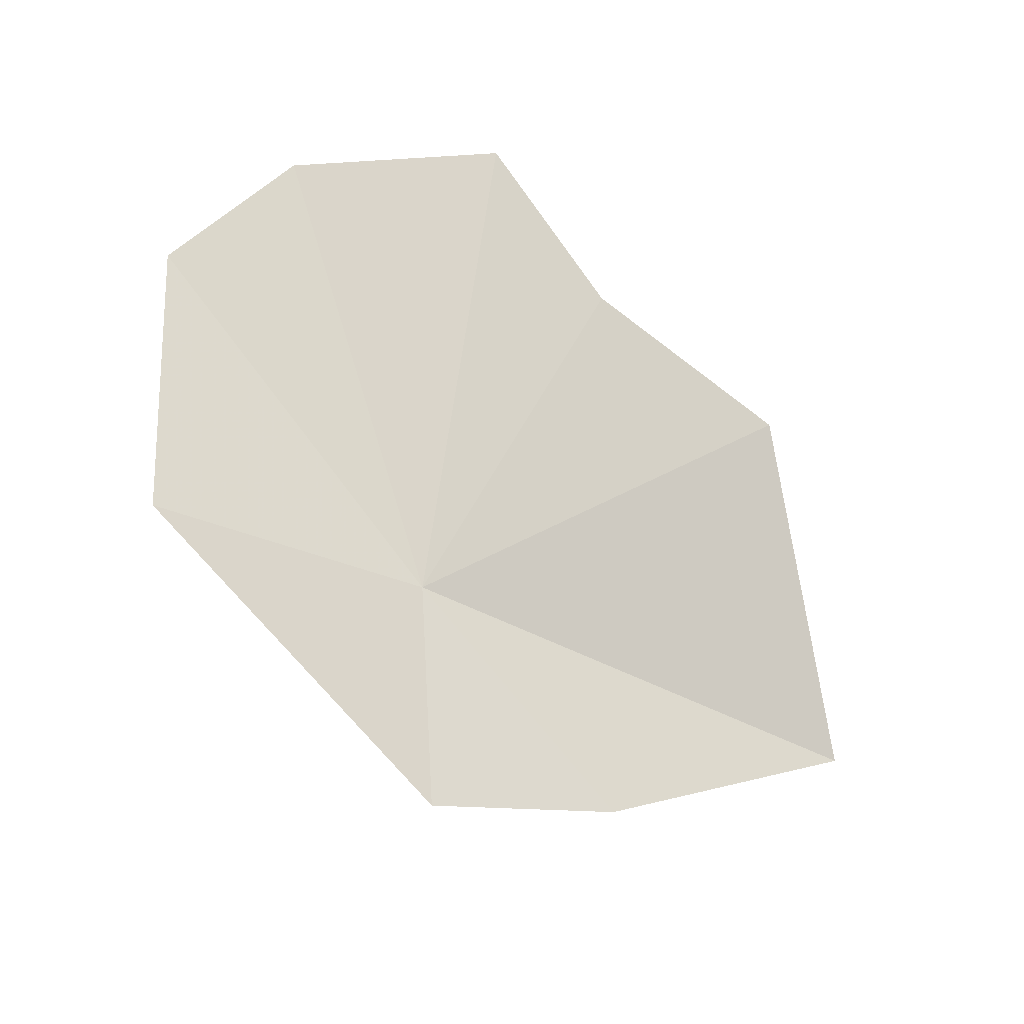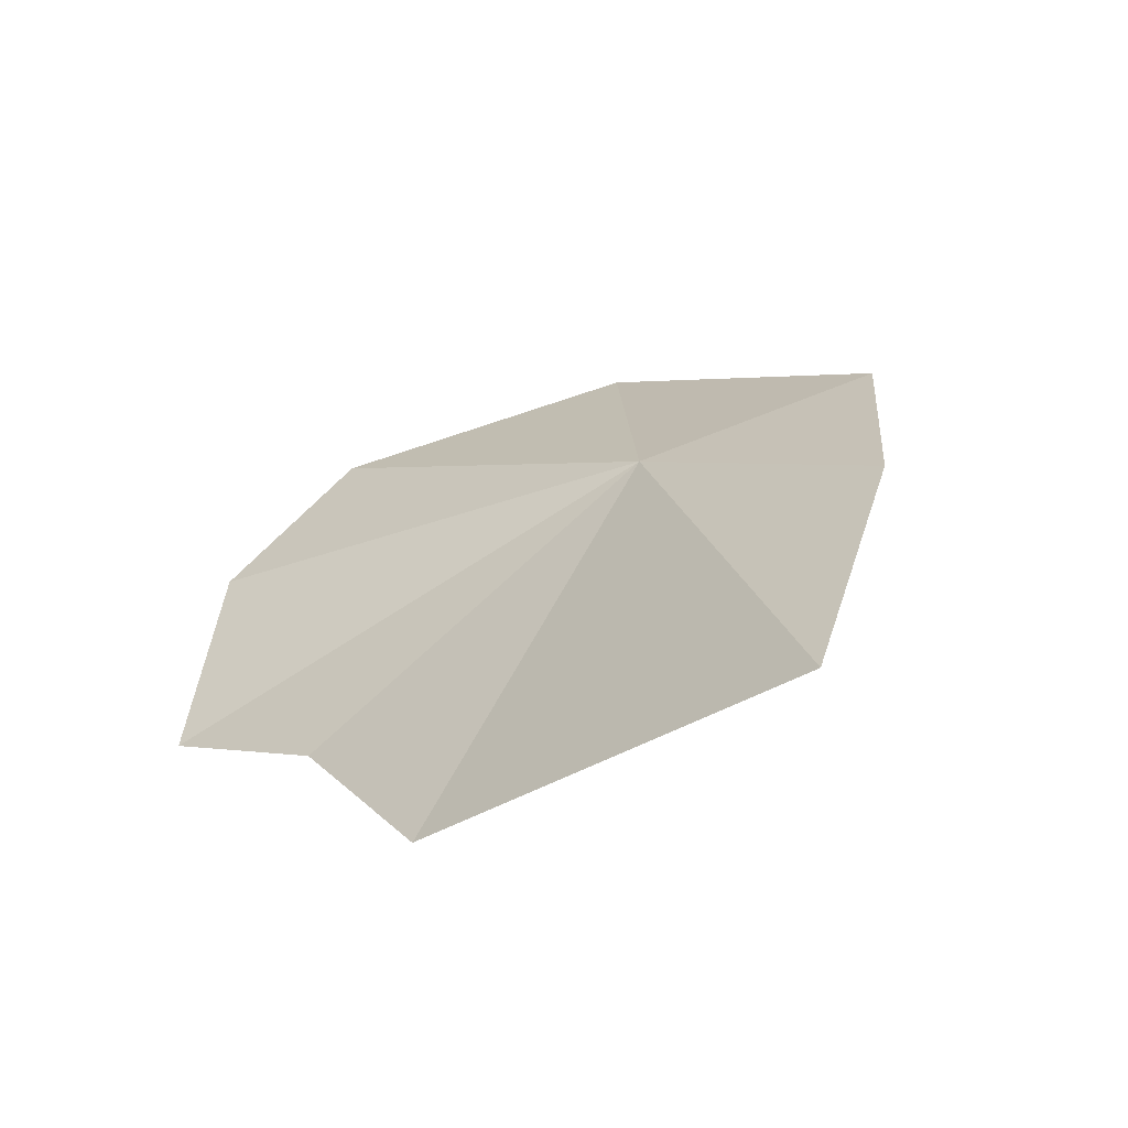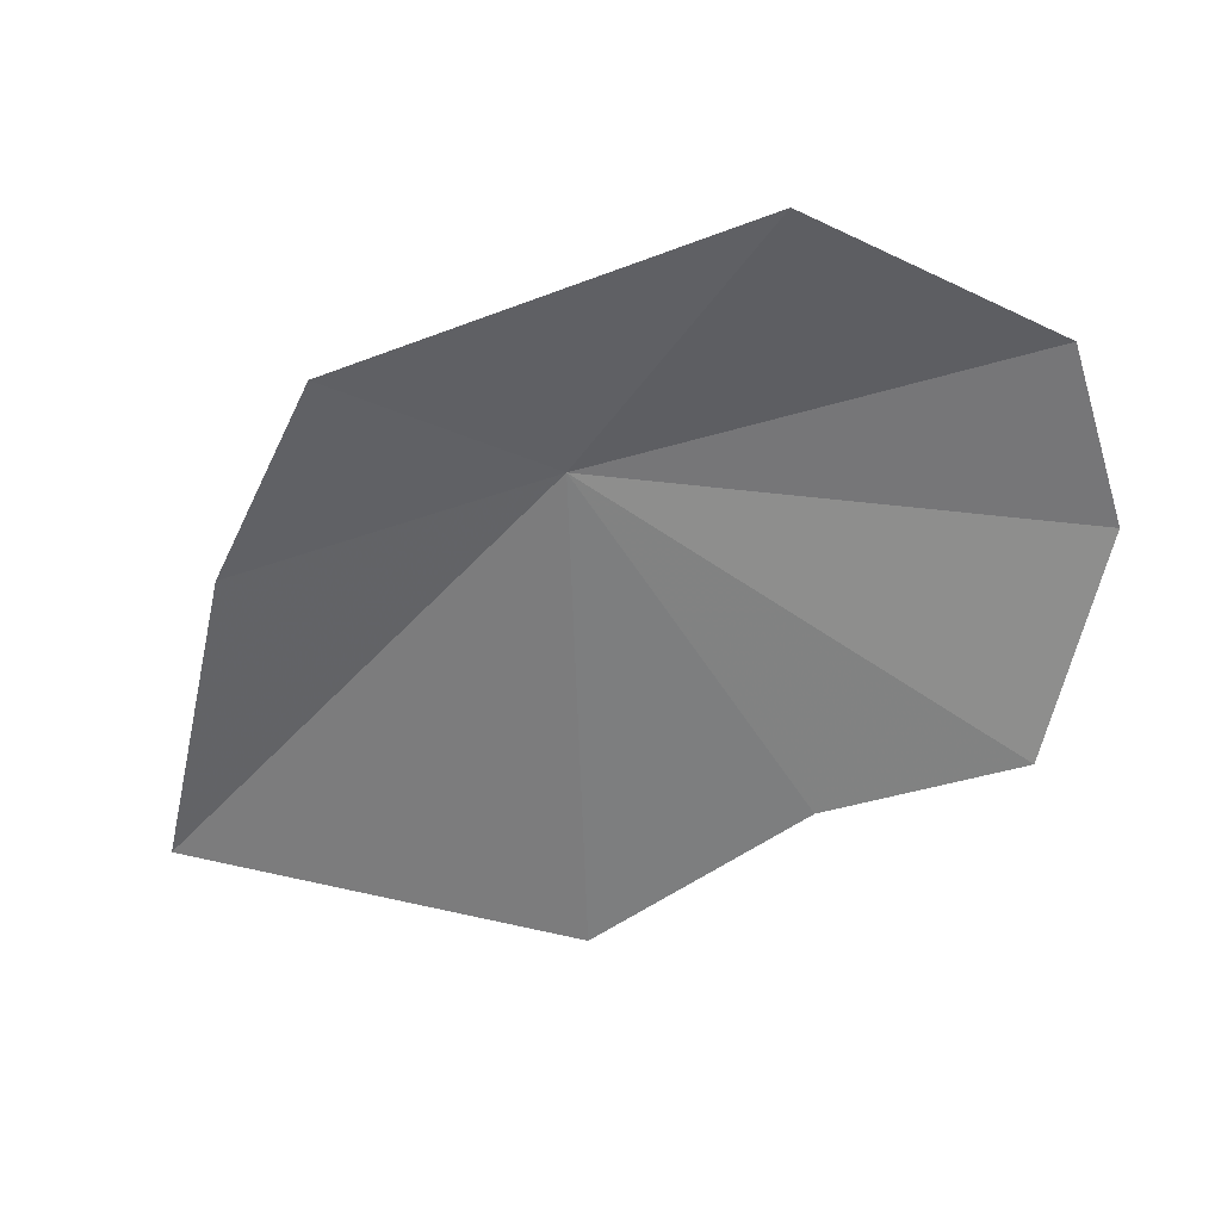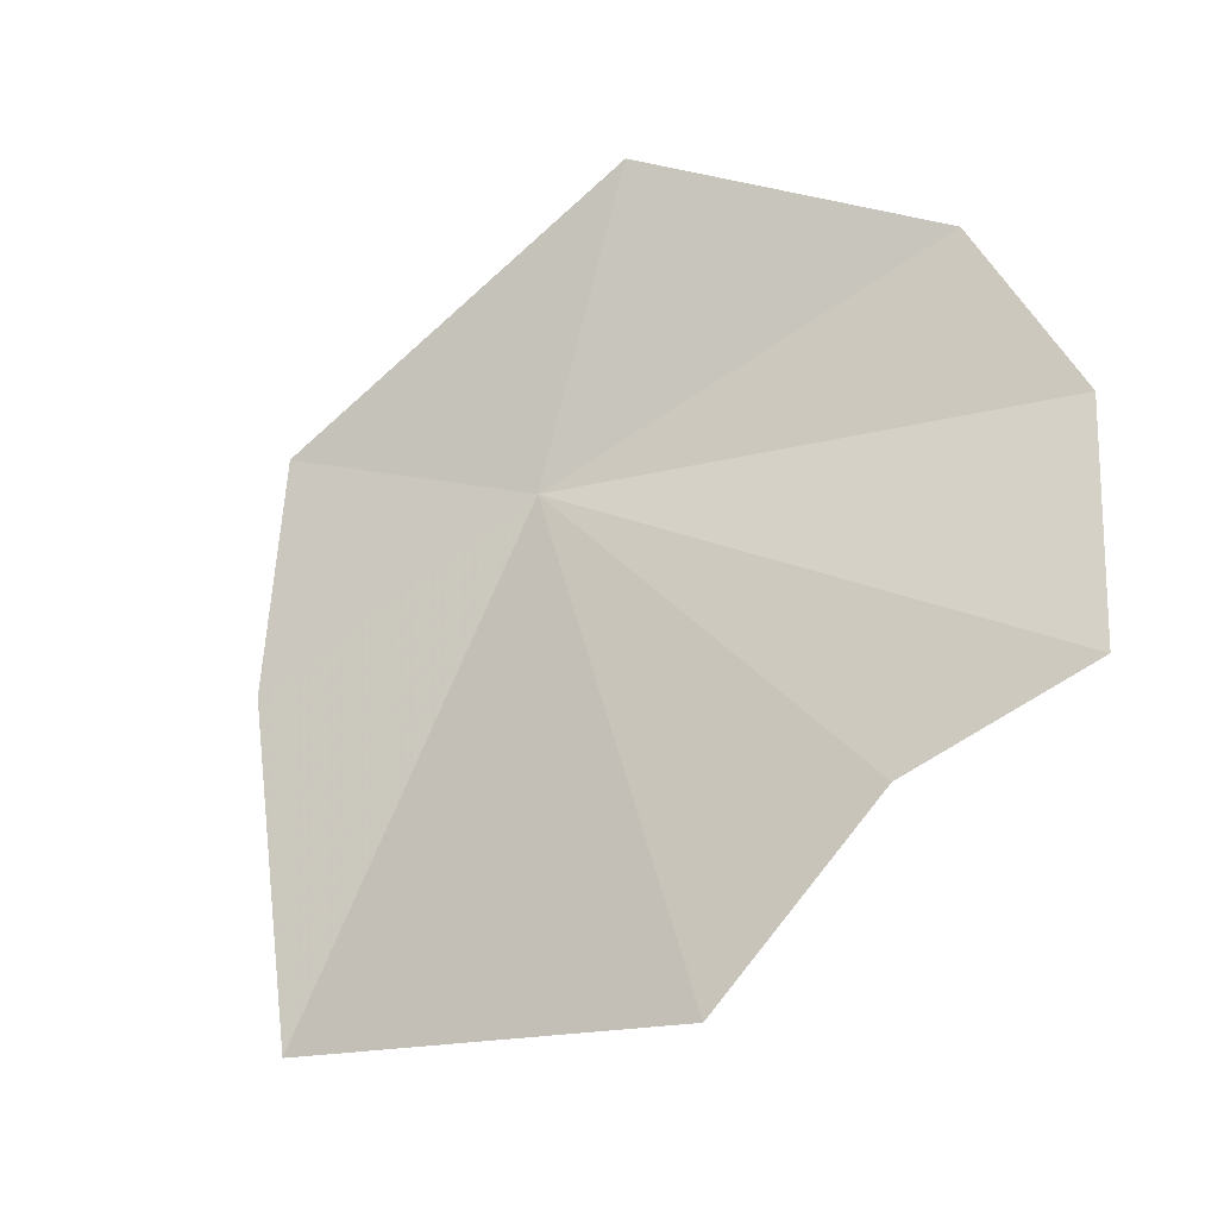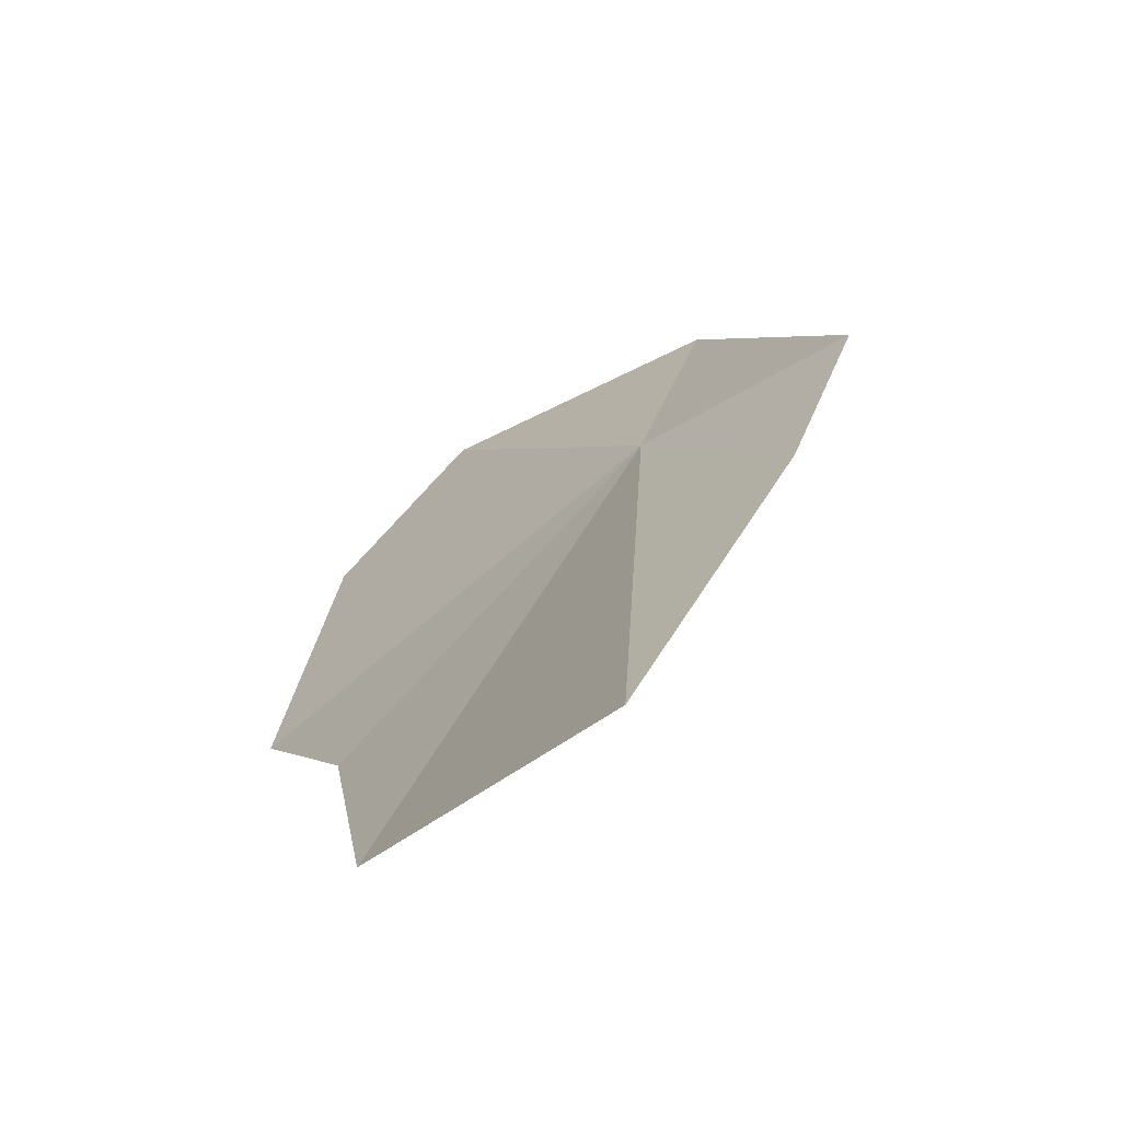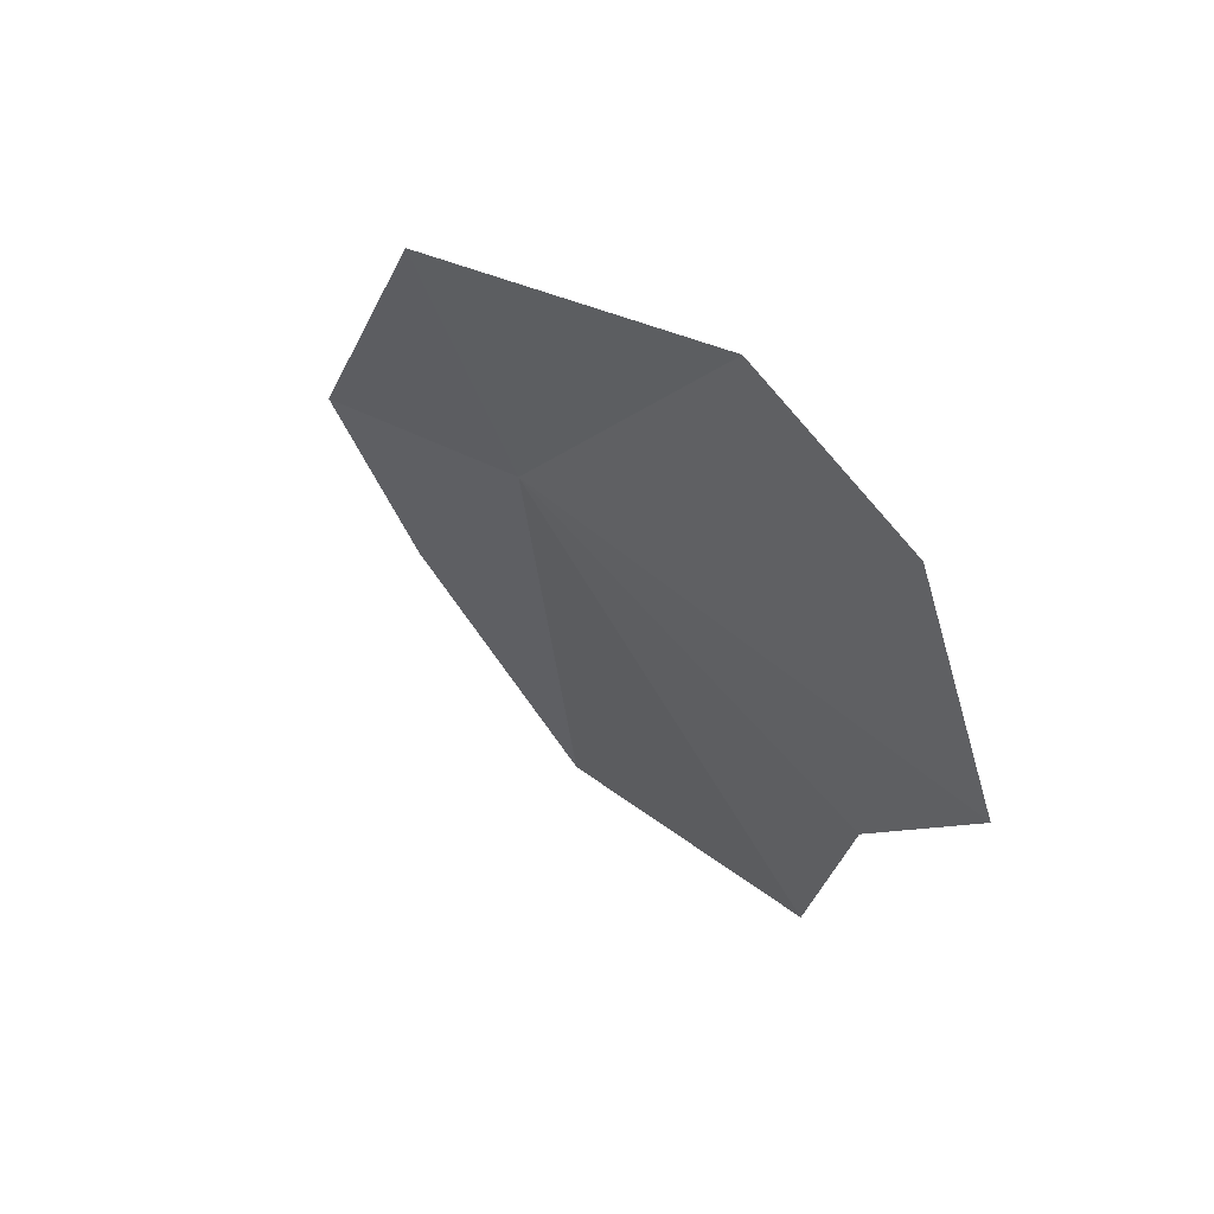
<metadata>
{"format":"obj","ext":"obj","renderer":"f3d","projection":"perspective","resolution":1024,"background":"white","views":[{"elev":-78.2,"azim":-66.3,"up":"+Z"},{"elev":-18.8,"azim":54.0,"up":"+Y"},{"elev":-2.8,"azim":-168.0,"up":"+Y"},{"elev":-52.9,"azim":-140.9,"up":"+Y"},{"elev":-13.7,"azim":73.7,"up":"+Y"},{"elev":6.1,"azim":-104.2,"up":"+Y"}]}
</metadata>
<code>
v 1.498 5.755 2.755
v 1.574 5.008 3.251
v 1.181 5.227 3.21
v 0.824 5.309 3.271
v 2.236 5.162 3.025
v 2.035 5.593 2.691
v 1.824 5.871 2.504
v 1.121 6.095 2.515
v 0.68 5.685 3.111
v 0.739 5.95 2.884
f 1 3 2
f 1 4 3
f 1 2 5
f 1 5 6
f 1 6 7
f 1 7 8
f 1 9 4
f 1 10 9
f 1 8 10

</code>
